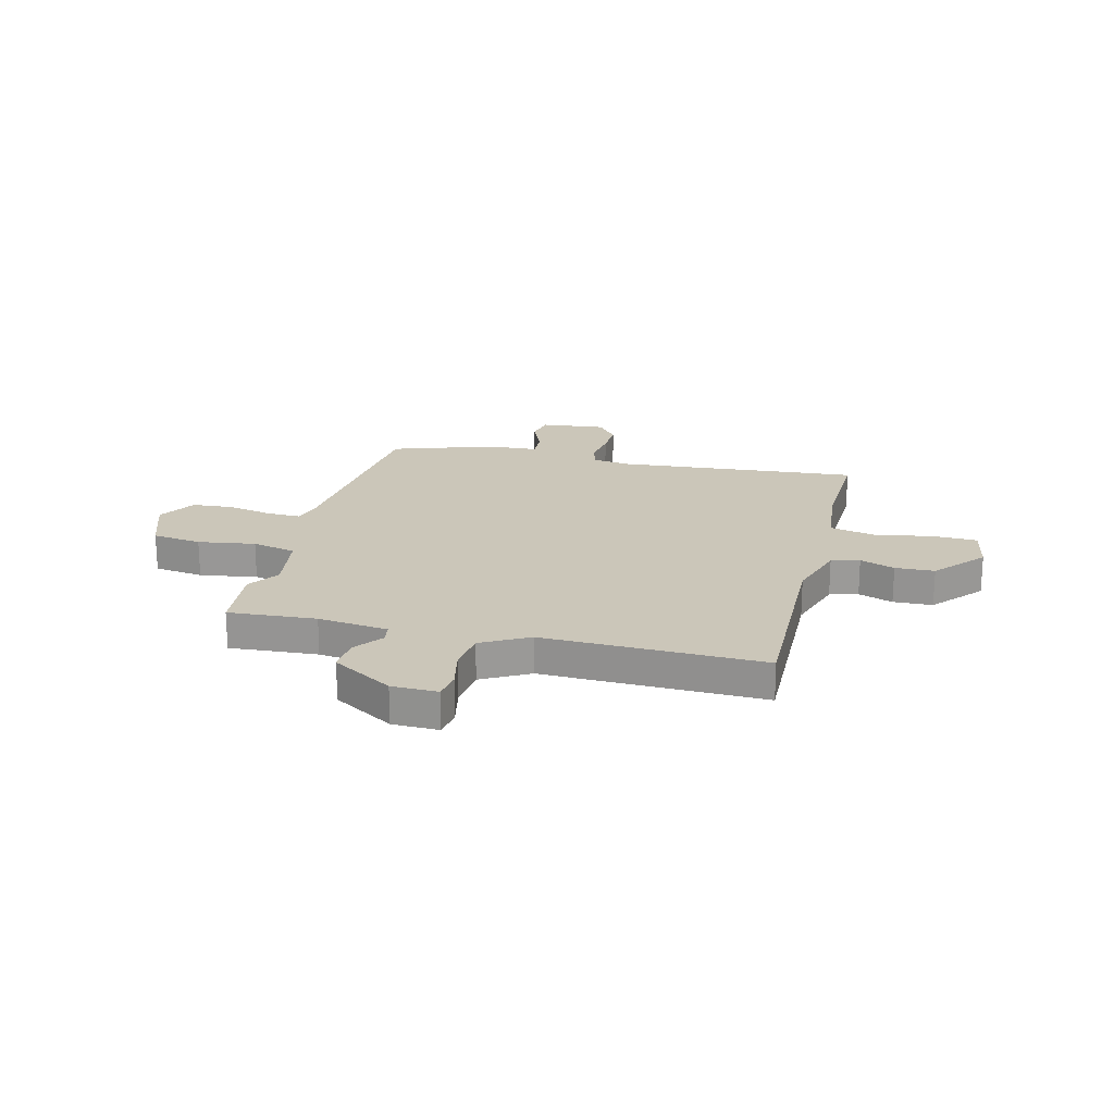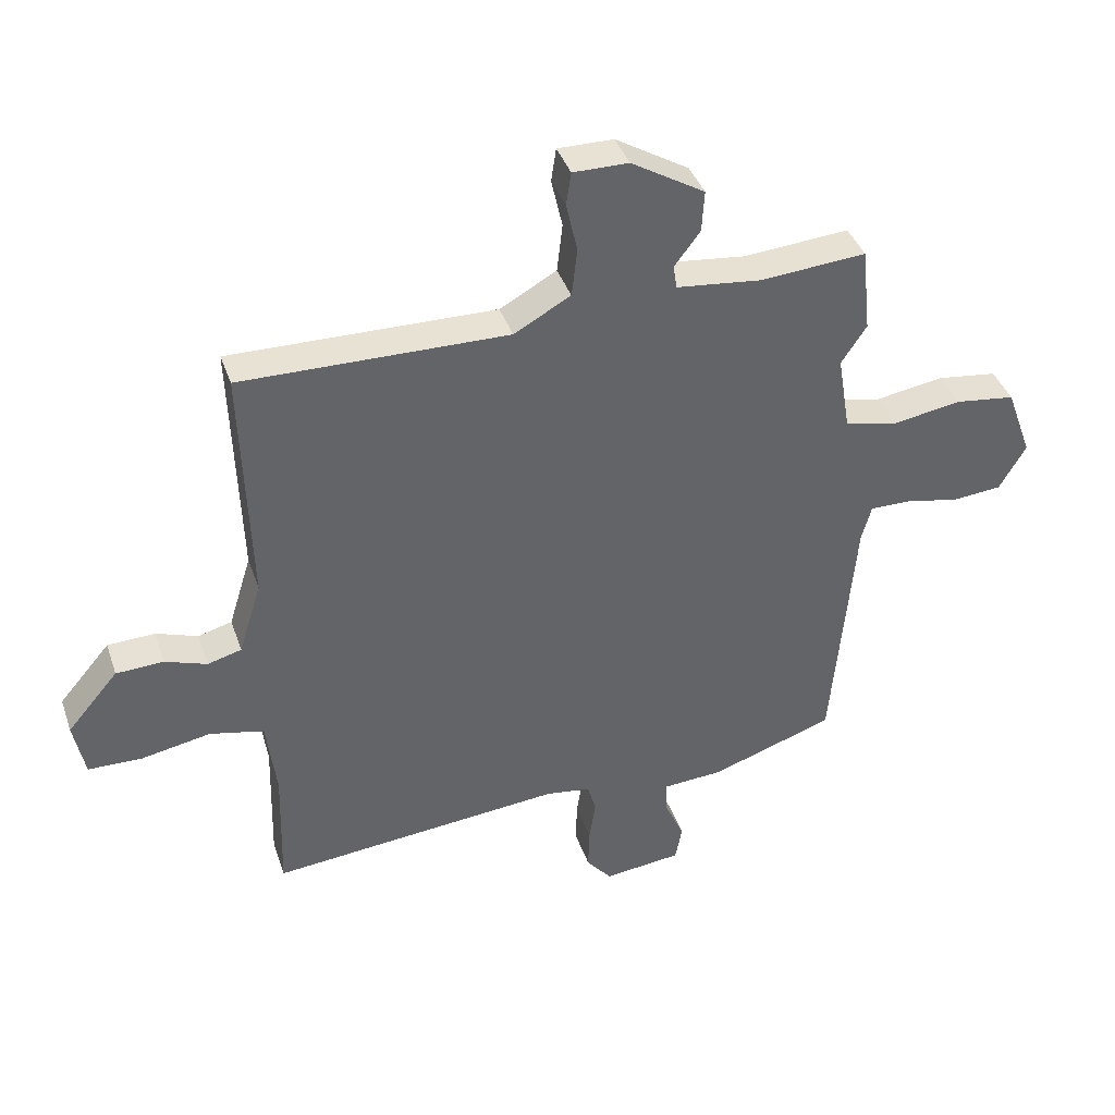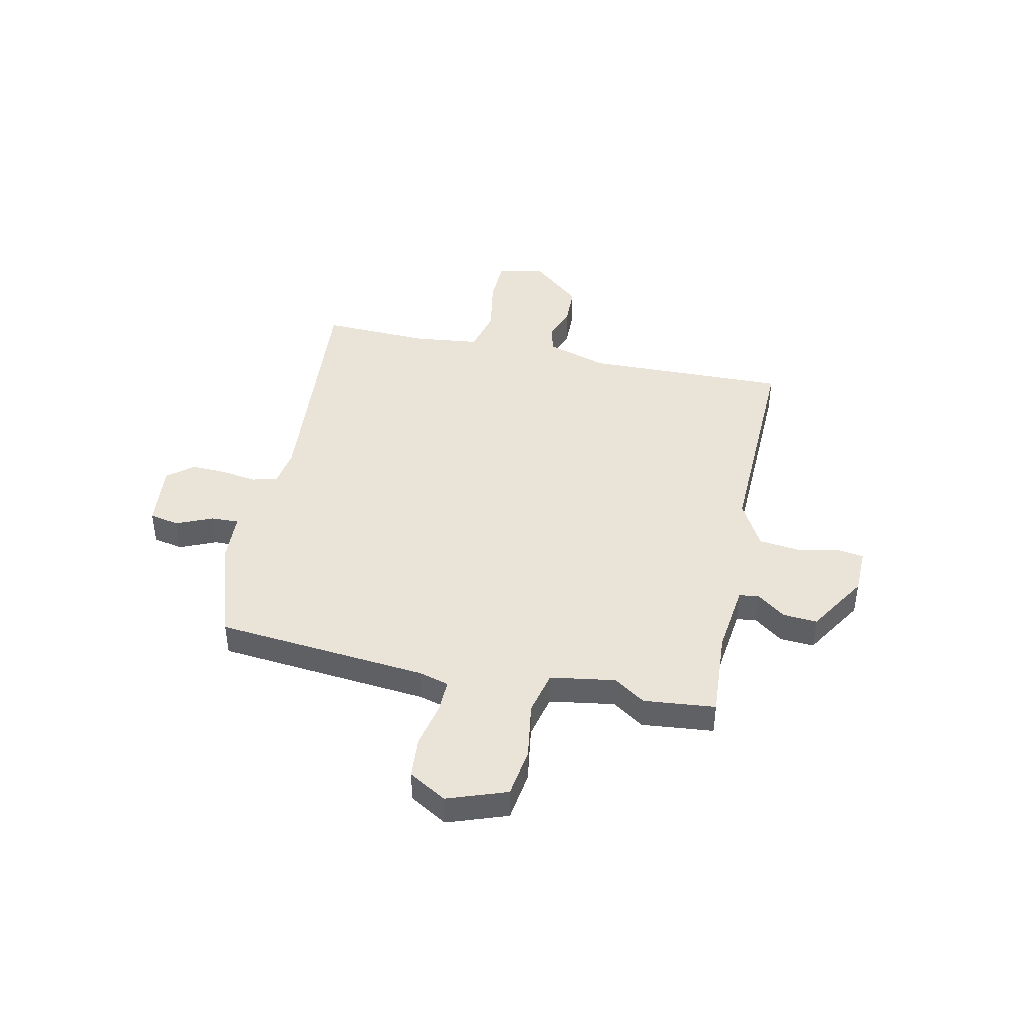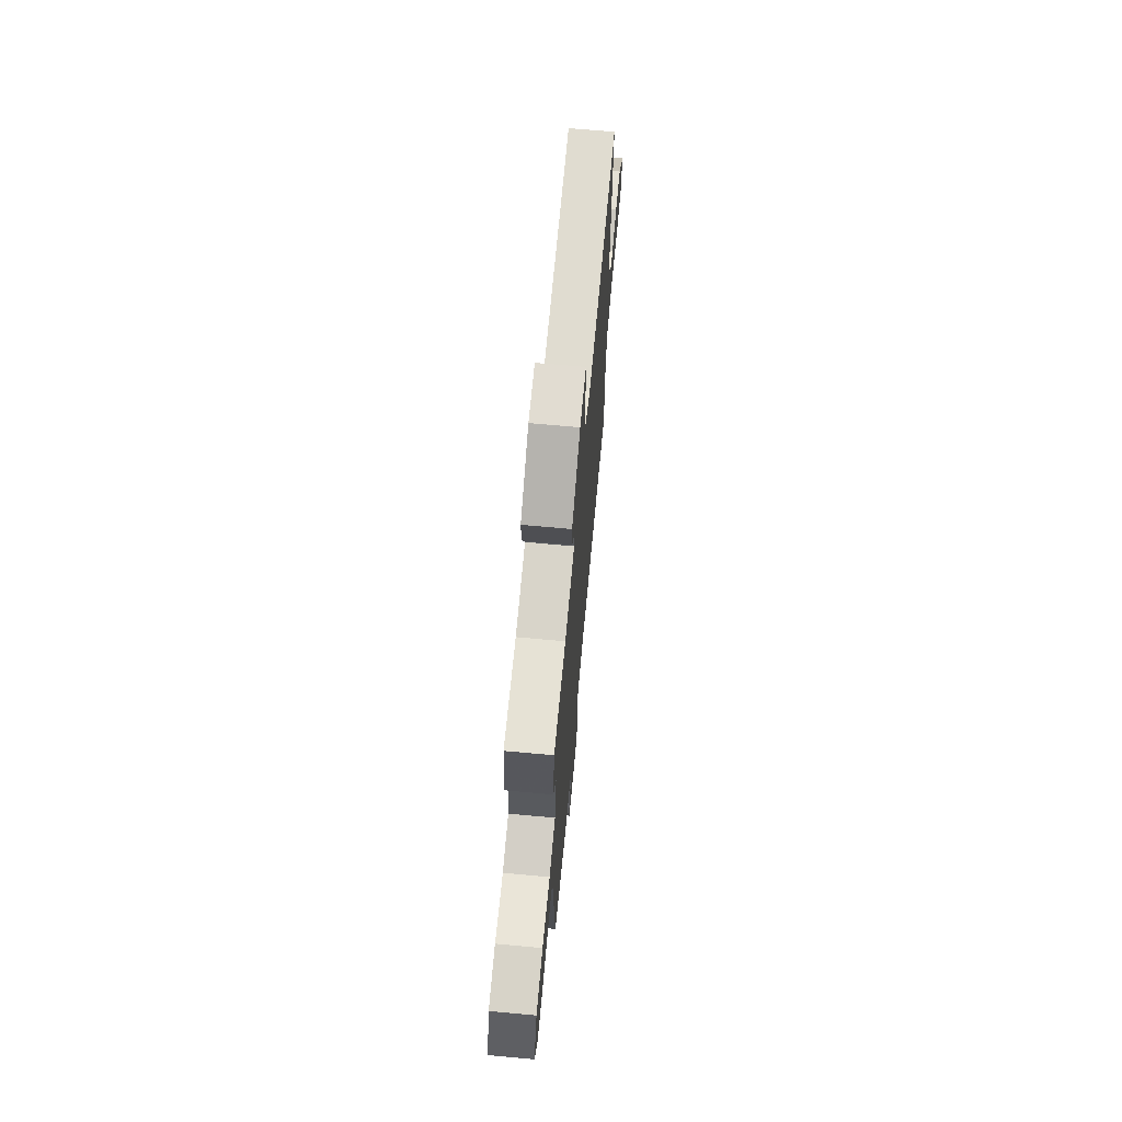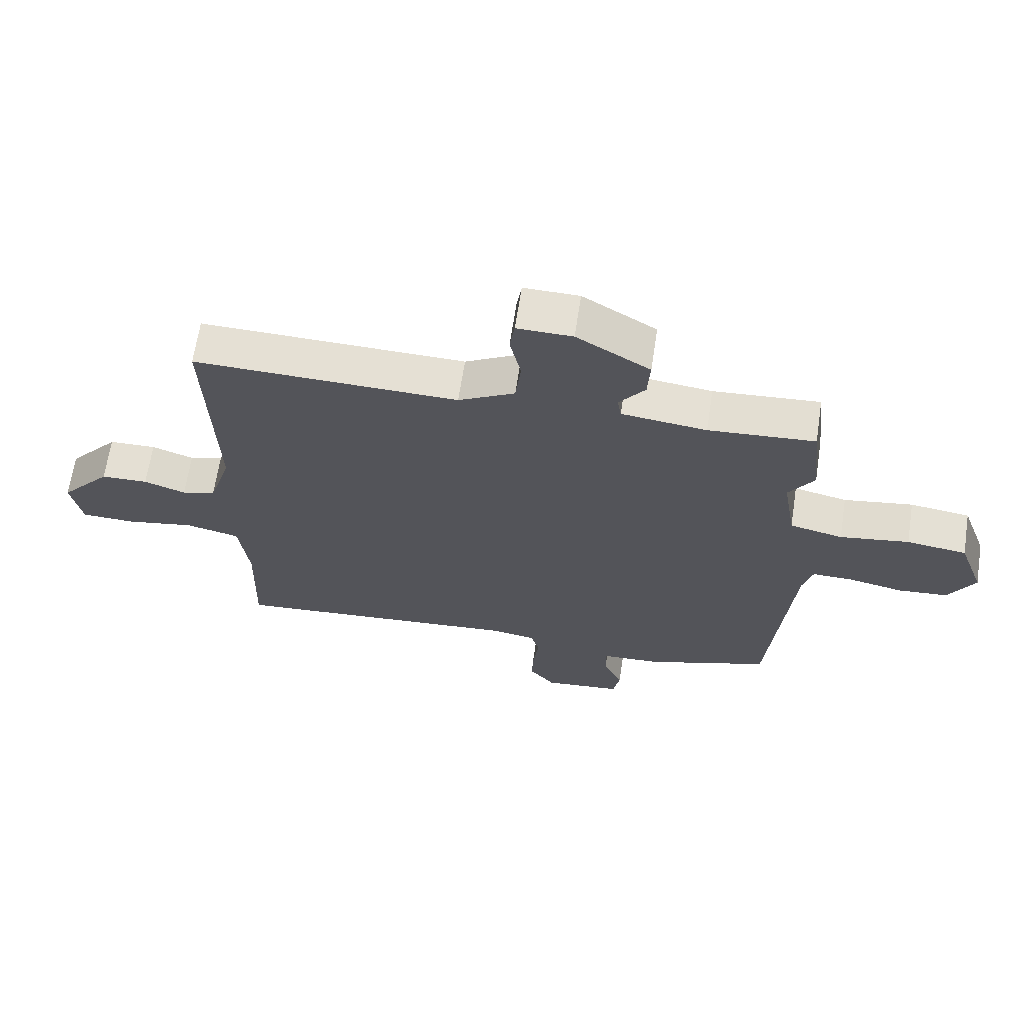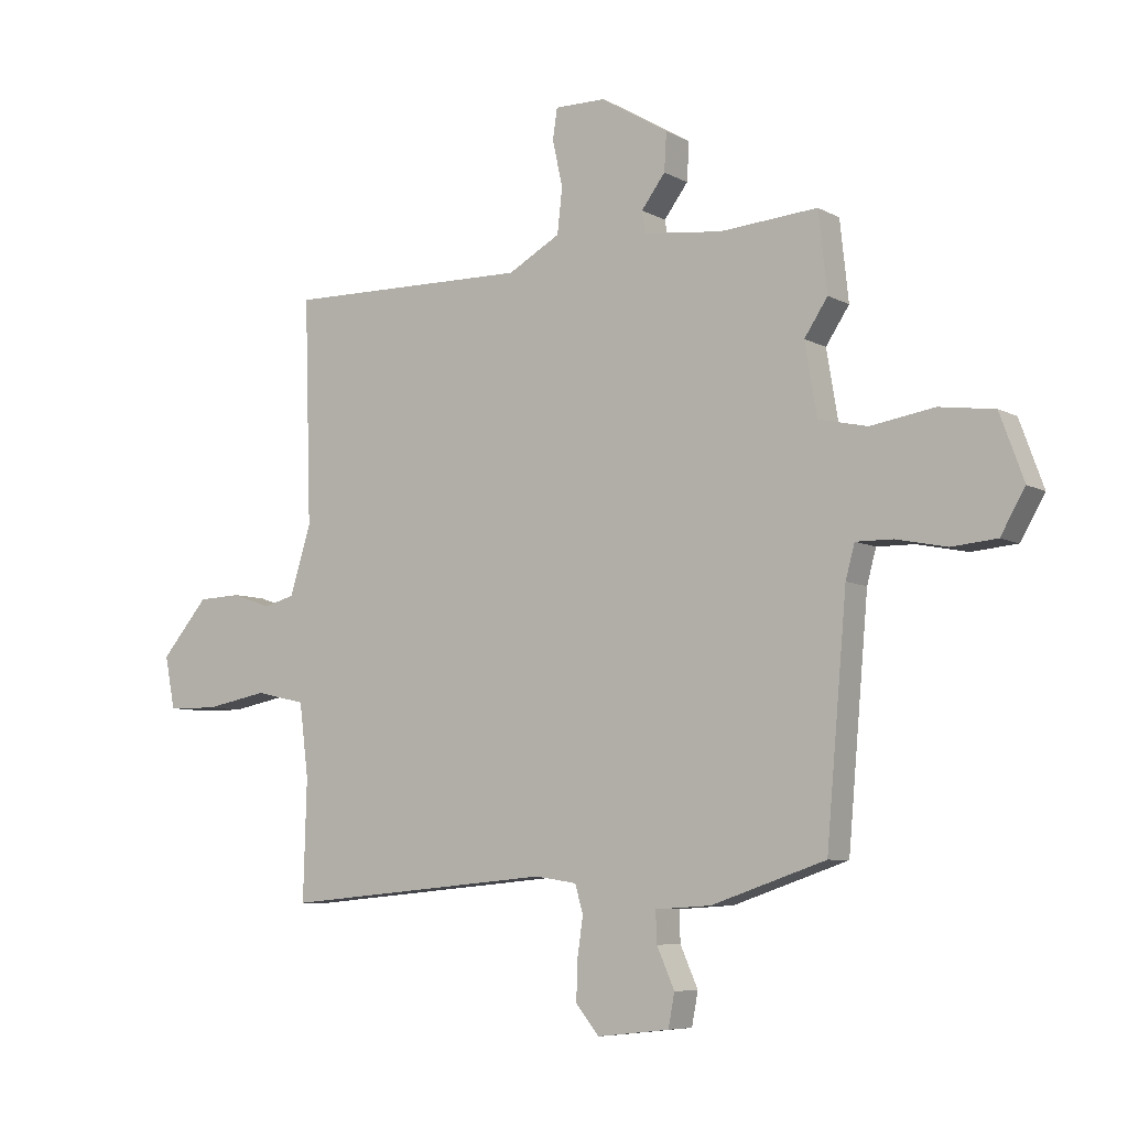
<metadata>
{"format":"obj","ext":"obj","renderer":"f3d","projection":"perspective","resolution":1024,"background":"white","views":[{"elev":20.8,"azim":14.3,"up":"+Y"},{"elev":39.8,"azim":161.8,"up":"+Z"},{"elev":42.9,"azim":-77.4,"up":"+Y"},{"elev":68.4,"azim":-84.8,"up":"+Z"},{"elev":65.8,"azim":-171.3,"up":"+Z"},{"elev":-7.0,"azim":-146.4,"up":"+Z"}]}
</metadata>
<code>
v -0.509 0.07 0.416
v -0.494 0.07 0.555
v -0.322 0.07 0.542
v -0.184 0.07 0.558
v -0.178 0.07 0.596
v -0.22 0.07 0.652
v -0.224 0.07 0.719
v -0.105 0.07 0.791
v -0.015 0.07 0.792
v -0.007 0.07 0.738
v -0.025 0.07 0.658
v -0.016 0.07 0.579
v 0.076 0.07 0.528
v 0.507 0.07 0.536
v 0.495 0.07 0.141
v 0.532 0.07 0.022
v 0.587 0.07 0.007
v 0.655 0.07 0.031
v 0.732 0.07 0.028
v 0.815 0.07 -0.069
v 0.797 0.07 -0.161
v 0.709 0.07 -0.163
v 0.597 0.07 -0.142
v 0.509 0.07 -0.162
v 0.493 0.07 -0.29
v 0.499 0.07 -0.5
v 0.023 0.07 -0.457
v -0.05 0.07 -0.468
v -0.064 0.07 -0.517
v -0.054 0.07 -0.586
v -0.052 0.07 -0.654
v -0.093 0.07 -0.704
v -0.22 0.07 -0.69
v -0.231 0.07 -0.632
v -0.2 0.07 -0.562
v -0.198 0.07 -0.508
v -0.296 0.07 -0.502
v -0.497 0.07 -0.434
v -0.533 0.07 -0.022
v -0.549 0.07 0.037
v -0.615 0.07 0.036
v -0.703 0.07 0.018
v -0.783 0.07 0.025
v -0.826 0.07 0.099
v -0.784 0.07 0.214
v -0.687 0.07 0.227
v -0.575 0.07 0.209
v -0.489 0.07 0.228
v -0.468 0.07 0.354
v -0.509 0 0.416
v -0.494 0 0.555
v -0.322 0 0.542
v -0.184 0 0.558
v -0.178 0 0.596
v -0.22 0 0.652
v -0.224 0 0.719
v -0.105 0 0.791
v -0.015 0 0.792
v -0.007 0 0.738
v -0.025 0 0.658
v -0.016 0 0.579
v 0.076 0 0.528
v 0.507 0 0.536
v 0.495 0 0.141
v 0.532 0 0.022
v 0.587 0 0.007
v 0.655 0 0.031
v 0.732 0 0.028
v 0.815 0 -0.069
v 0.797 0 -0.161
v 0.709 0 -0.163
v 0.597 0 -0.142
v 0.509 0 -0.162
v 0.493 0 -0.29
v 0.499 0 -0.5
v 0.023 0 -0.457
v -0.05 0 -0.468
v -0.064 0 -0.517
v -0.054 0 -0.586
v -0.052 0 -0.654
v -0.093 0 -0.704
v -0.22 0 -0.69
v -0.231 0 -0.632
v -0.2 0 -0.562
v -0.198 0 -0.508
v -0.296 0 -0.502
v -0.497 0 -0.434
v -0.533 0 -0.022
v -0.549 0 0.037
v -0.615 0 0.036
v -0.703 0 0.018
v -0.783 0 0.025
v -0.826 0 0.099
v -0.784 0 0.214
v -0.687 0 0.227
v -0.575 0 0.209
v -0.489 0 0.228
v -0.468 0 0.354
f 45 46 47
f 44 45 47
f 43 44 47
f 42 43 47
f 41 42 47
f 40 41 47 48
f 39 40 48
f 38 39 48
f 37 38 48
f 36 37 48
f 33 34 35
f 32 33 35
f 31 32 35
f 30 31 35
f 29 30 35
f 28 29 35 36
f 25 26 27
f 24 25 27 28
f 21 22 23
f 20 21 23
f 19 20 23
f 18 19 23
f 17 18 23
f 16 17 23 24
f 36 48 49
f 28 36 49
f 24 28 49
f 16 24 49
f 15 16 49
f 9 10 11
f 8 9 11
f 7 8 11
f 6 7 11
f 5 6 11
f 4 5 11 12
f 1 2 3
f 49 1 3
f 15 49 3
f 13 14 15
f 4 12 13 15
f 3 4 15
f 96 95 94
f 96 94 93
f 96 93 92
f 96 92 91
f 96 91 90
f 97 96 90 89
f 97 89 88
f 97 88 87
f 97 87 86
f 97 86 85
f 84 83 82
f 84 82 81
f 84 81 80
f 84 80 79
f 84 79 78
f 85 84 78 77
f 76 75 74
f 77 76 74 73
f 72 71 70
f 72 70 69
f 72 69 68
f 72 68 67
f 72 67 66
f 73 72 66 65
f 98 97 85
f 98 85 77
f 98 77 73
f 98 73 65
f 98 65 64
f 60 59 58
f 60 58 57
f 60 57 56
f 60 56 55
f 60 55 54
f 61 60 54 53
f 52 51 50
f 52 50 98
f 52 98 64
f 64 63 62
f 64 62 61 53
f 64 53 52
f 1 50 51 2
f 2 51 52 3
f 3 52 53 4
f 4 53 54 5
f 5 54 55 6
f 6 55 56 7
f 7 56 57 8
f 8 57 58 9
f 9 58 59 10
f 10 59 60 11
f 11 60 61 12
f 12 61 62 13
f 13 62 63 14
f 14 63 64 15
f 15 64 65 16
f 16 65 66 17
f 17 66 67 18
f 18 67 68 19
f 19 68 69 20
f 20 69 70 21
f 21 70 71 22
f 22 71 72 23
f 23 72 73 24
f 24 73 74 25
f 25 74 75 26
f 26 75 76 27
f 27 76 77 28
f 28 77 78 29
f 29 78 79 30
f 30 79 80 31
f 31 80 81 32
f 32 81 82 33
f 33 82 83 34
f 34 83 84 35
f 35 84 85 36
f 36 85 86 37
f 37 86 87 38
f 38 87 88 39
f 39 88 89 40
f 40 89 90 41
f 41 90 91 42
f 42 91 92 43
f 43 92 93 44
f 44 93 94 45
f 45 94 95 46
f 46 95 96 47
f 47 96 97 48
f 48 97 98 49
f 49 98 50 1

</code>
